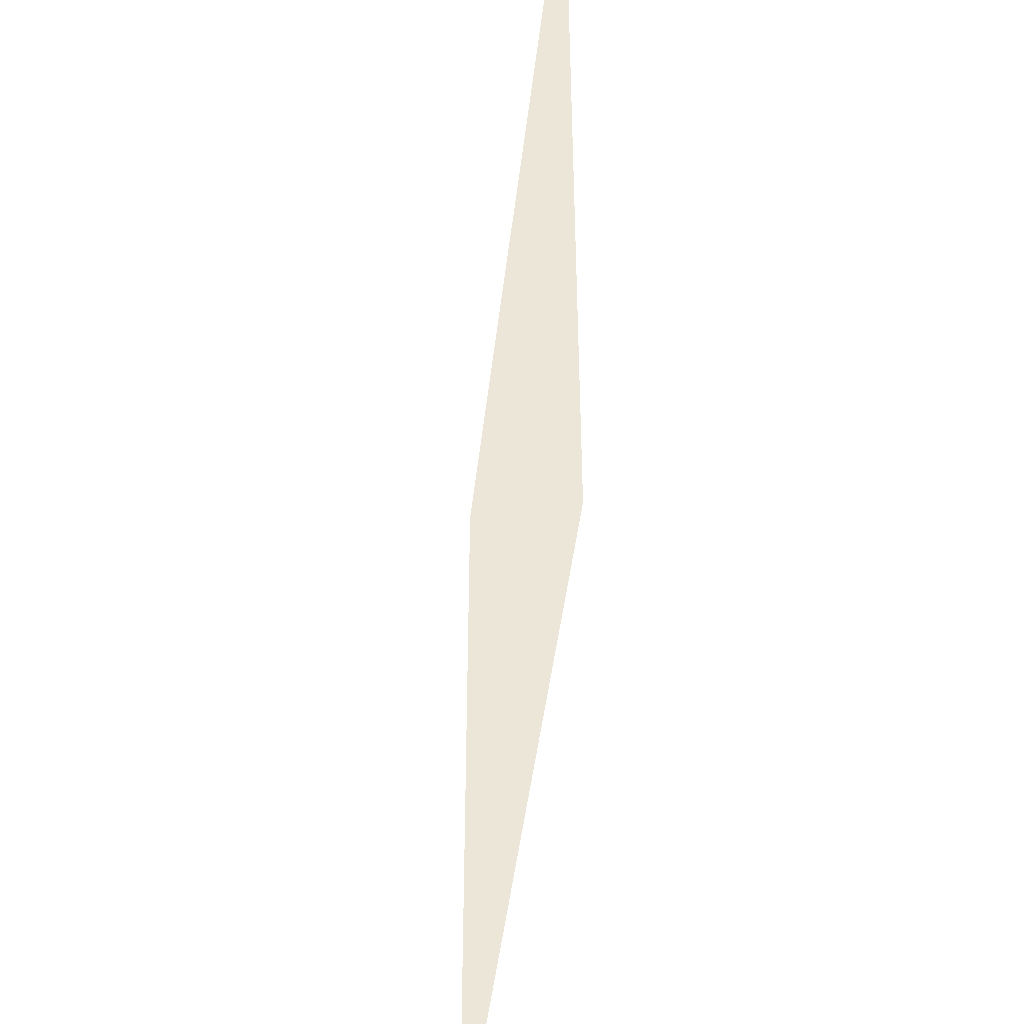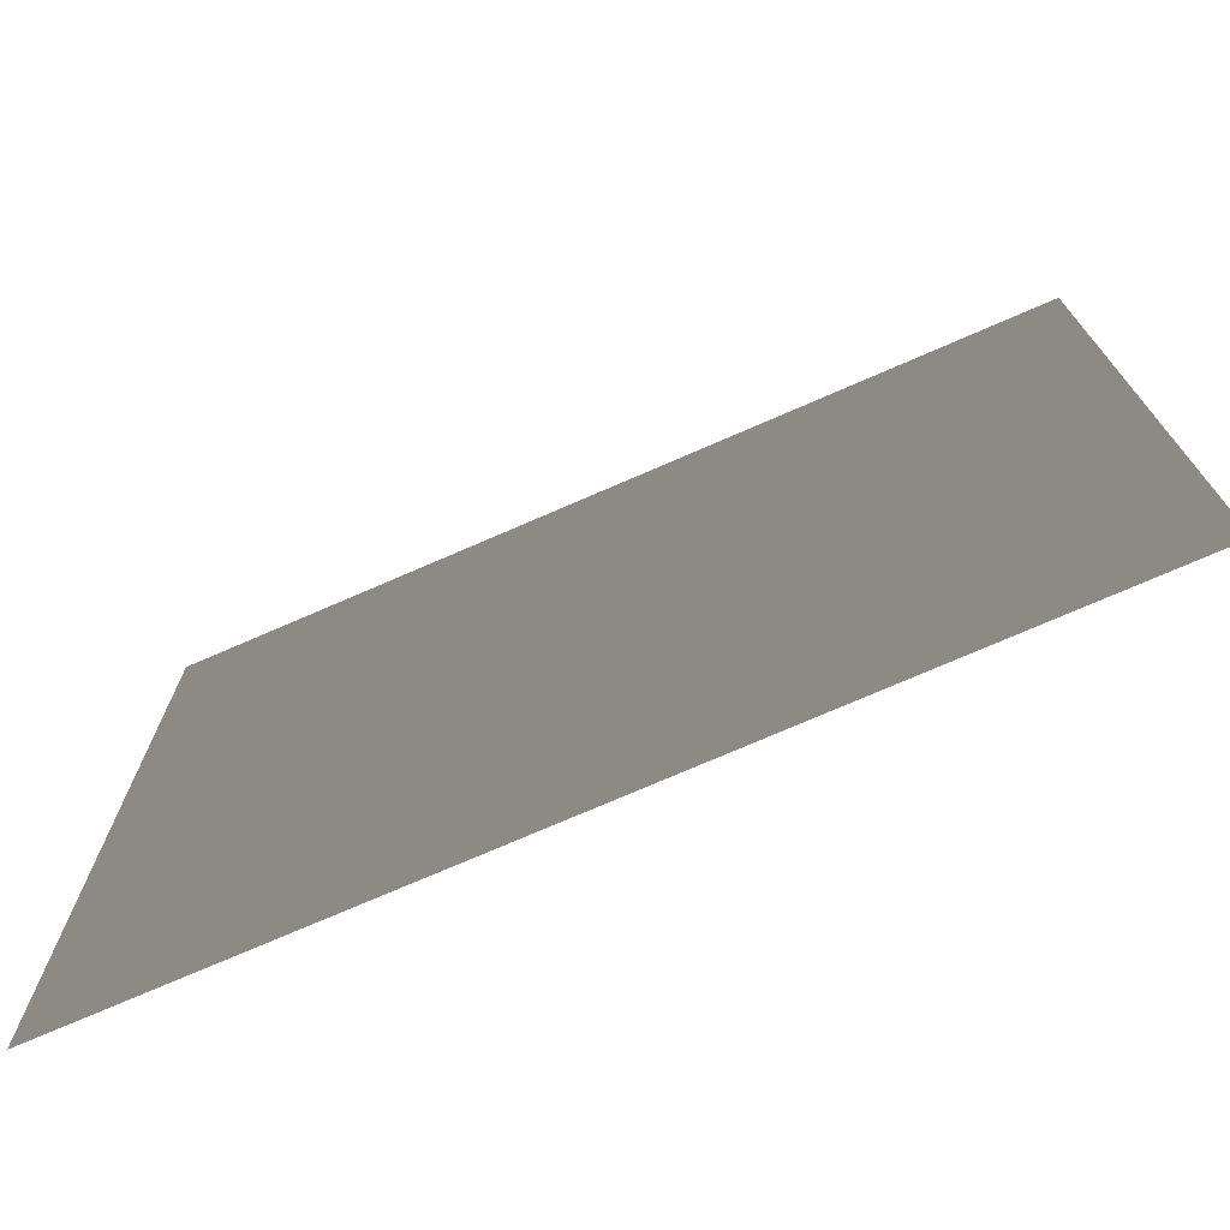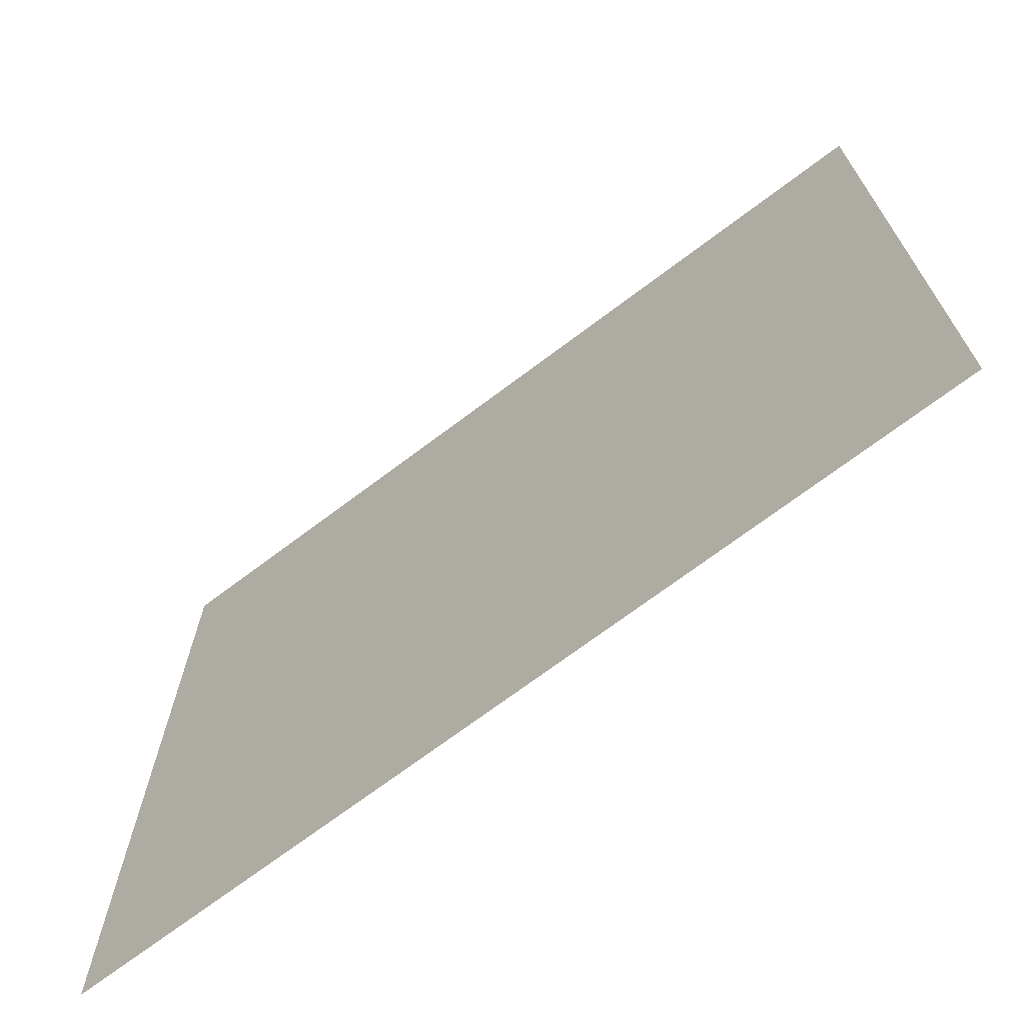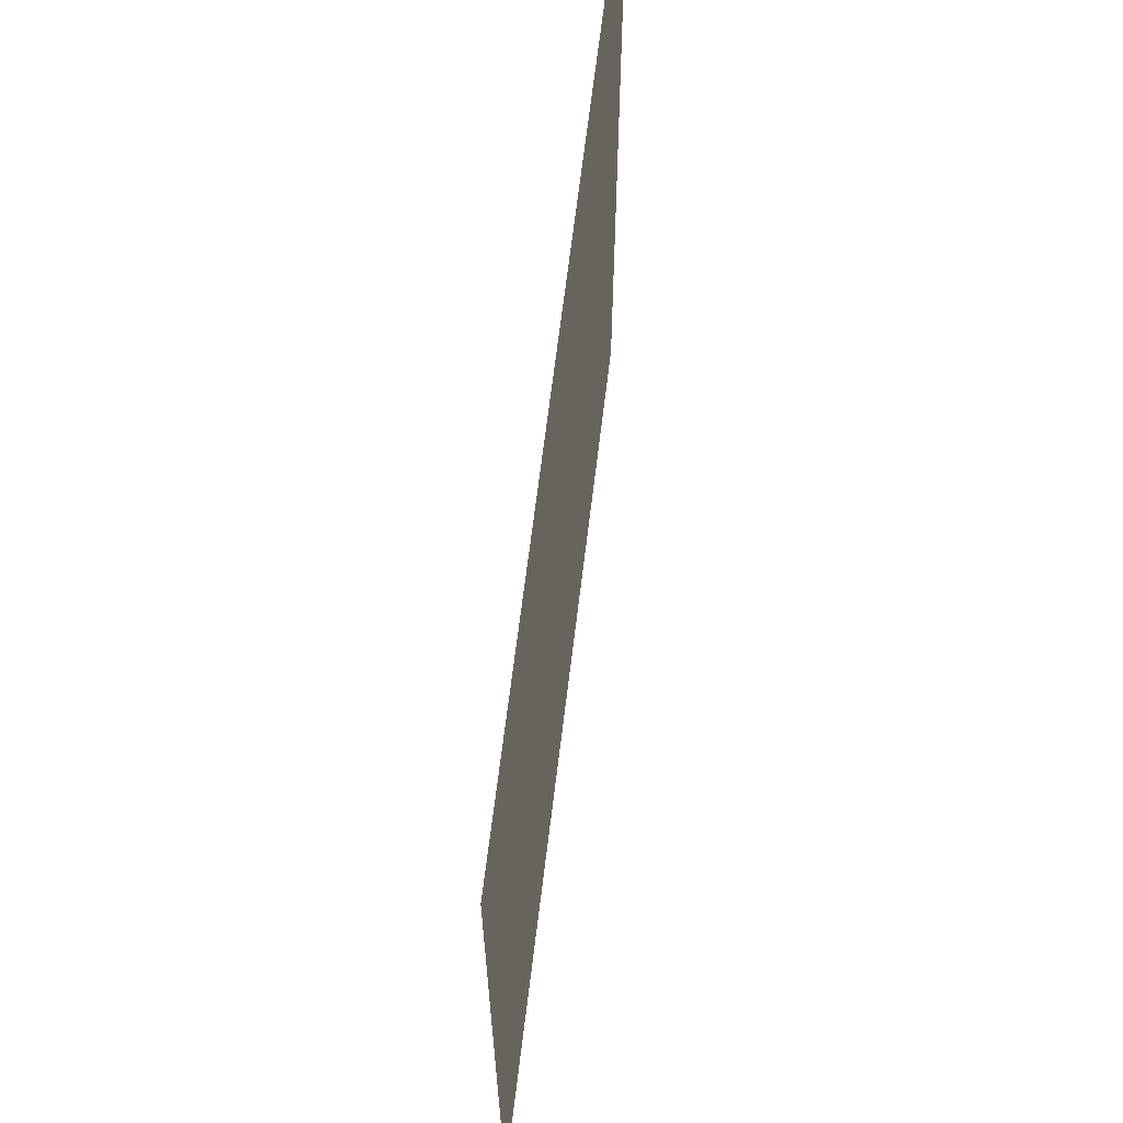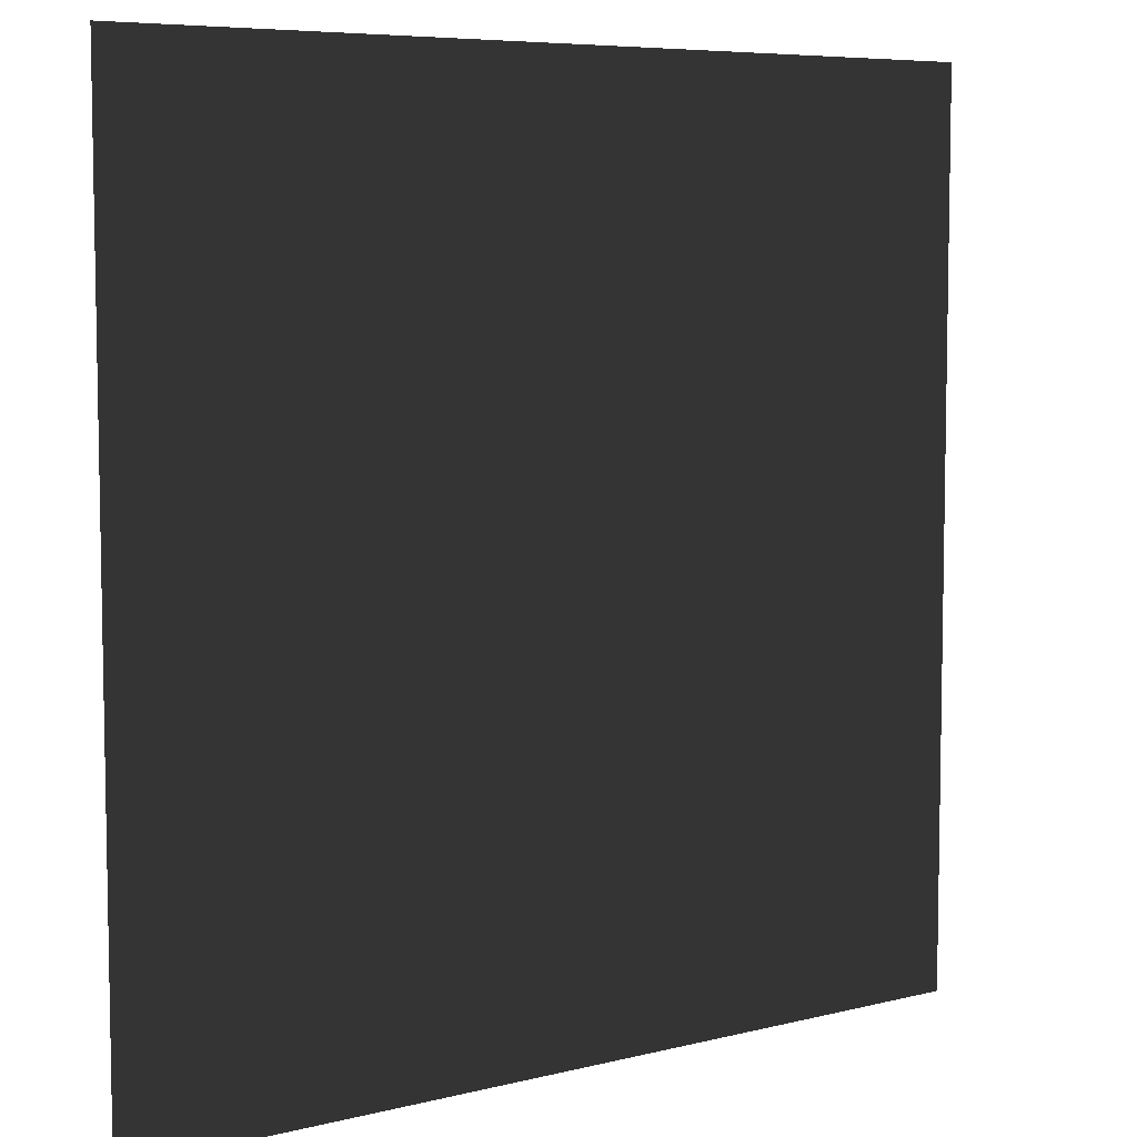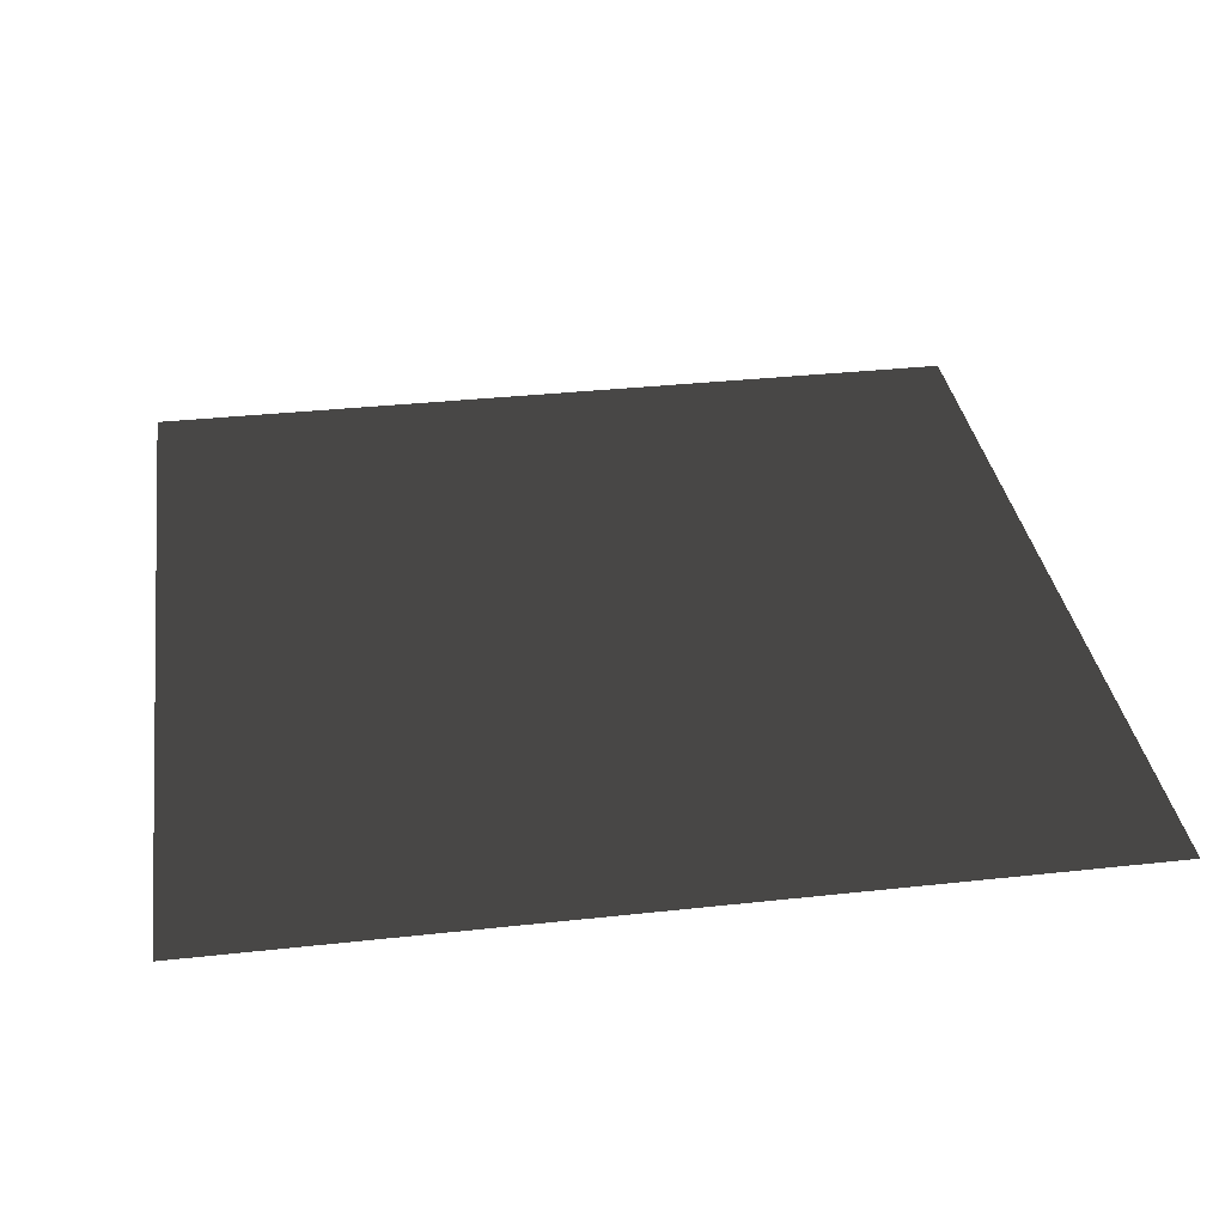
<metadata>
{"format":"obj","ext":"obj","renderer":"f3d","projection":"perspective","resolution":1024,"background":"white","views":[{"elev":-45.8,"azim":-96.5,"up":"+Z"},{"elev":-74.2,"azim":-156.5,"up":"+Z"},{"elev":-71.0,"azim":-143.0,"up":"+Z"},{"elev":66.4,"azim":96.9,"up":"+Z"},{"elev":6.8,"azim":143.6,"up":"+Z"},{"elev":34.3,"azim":171.6,"up":"+Y"}]}
</metadata>
<code>
v -7.509e-05 1.877e-05 157.5
v 157.5 1.877e-05 0.0001068
v 0 1.877e-05 -1.149e-21
v 157.5 1.877e-05 157.5
g B4_BricksWall_7251_160
f 1 3 2
f 2 4 1

</code>
